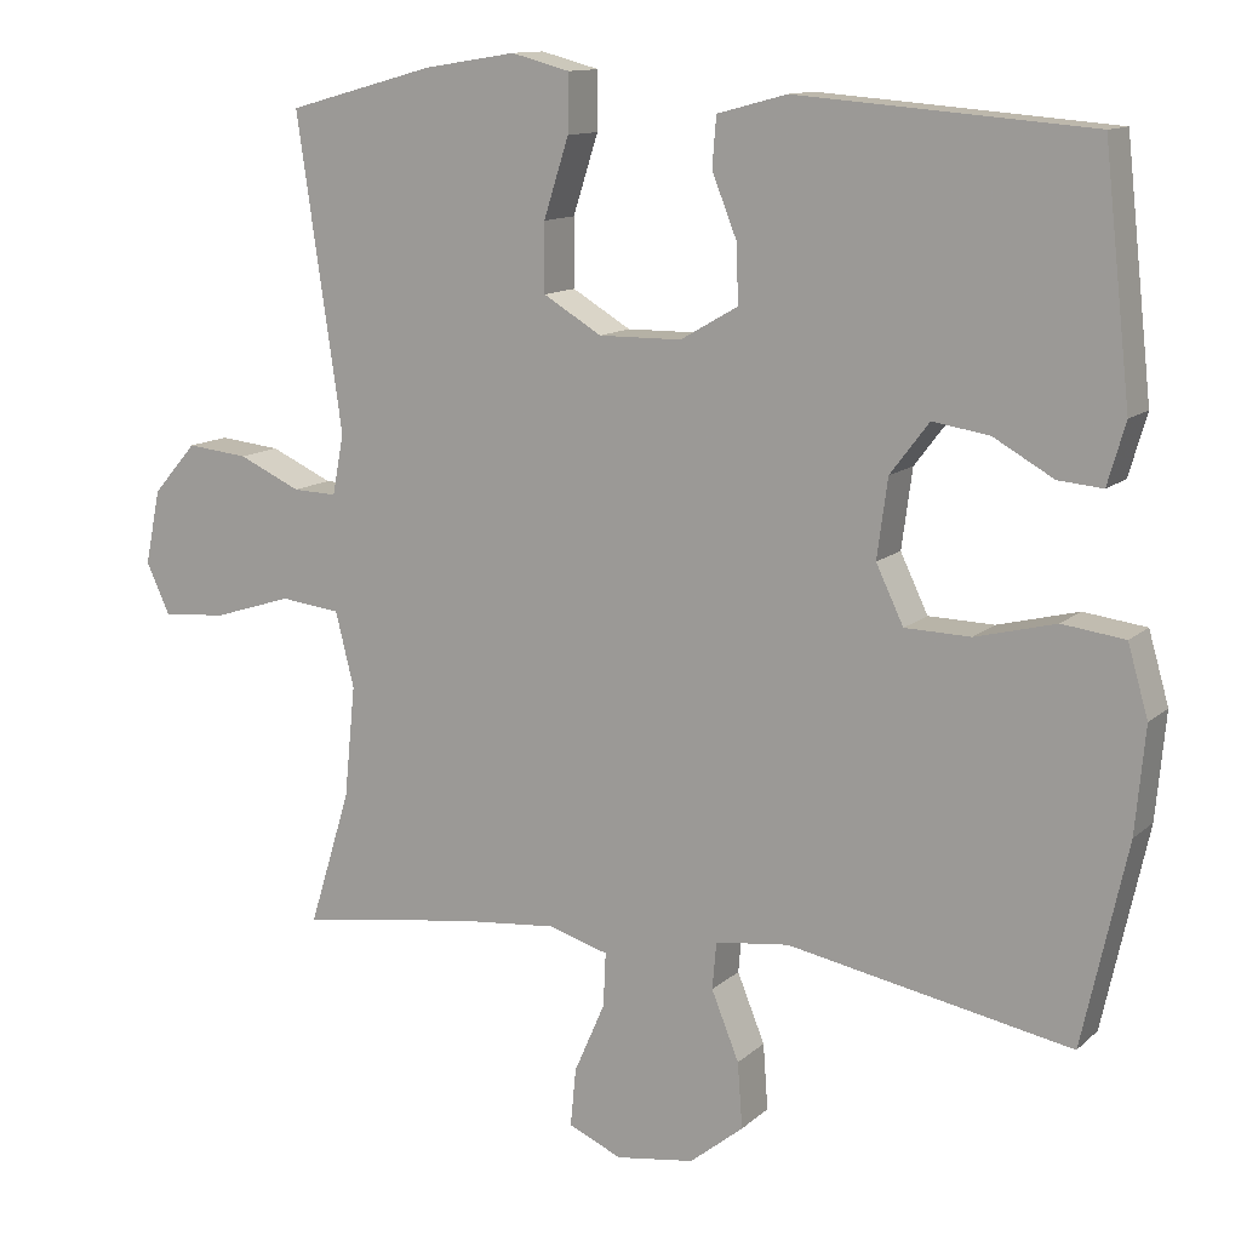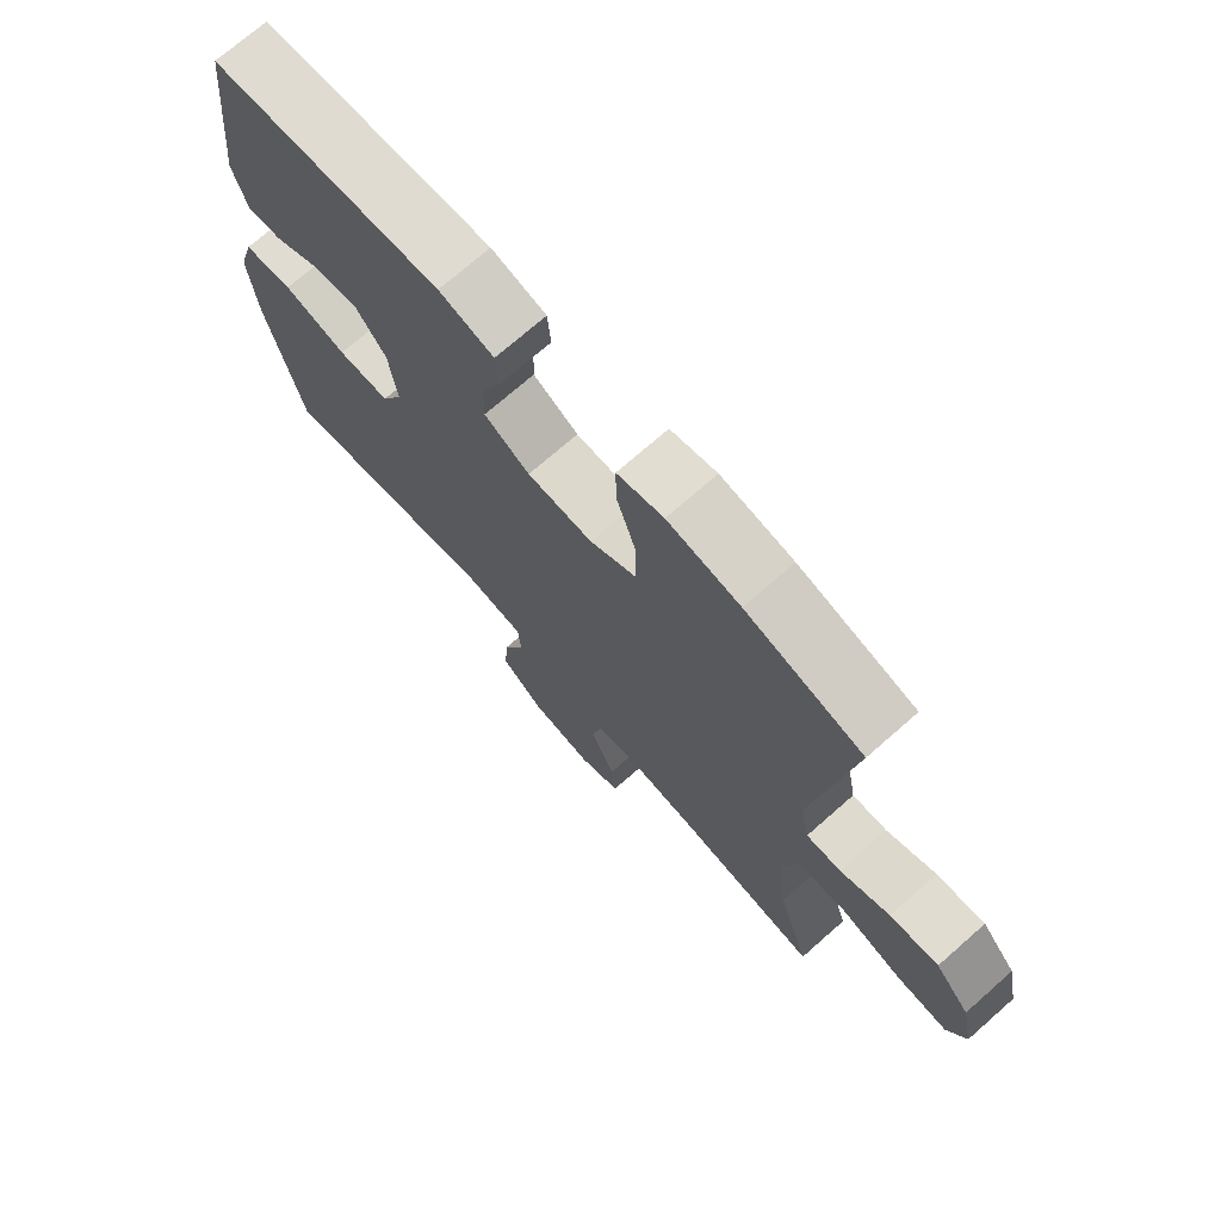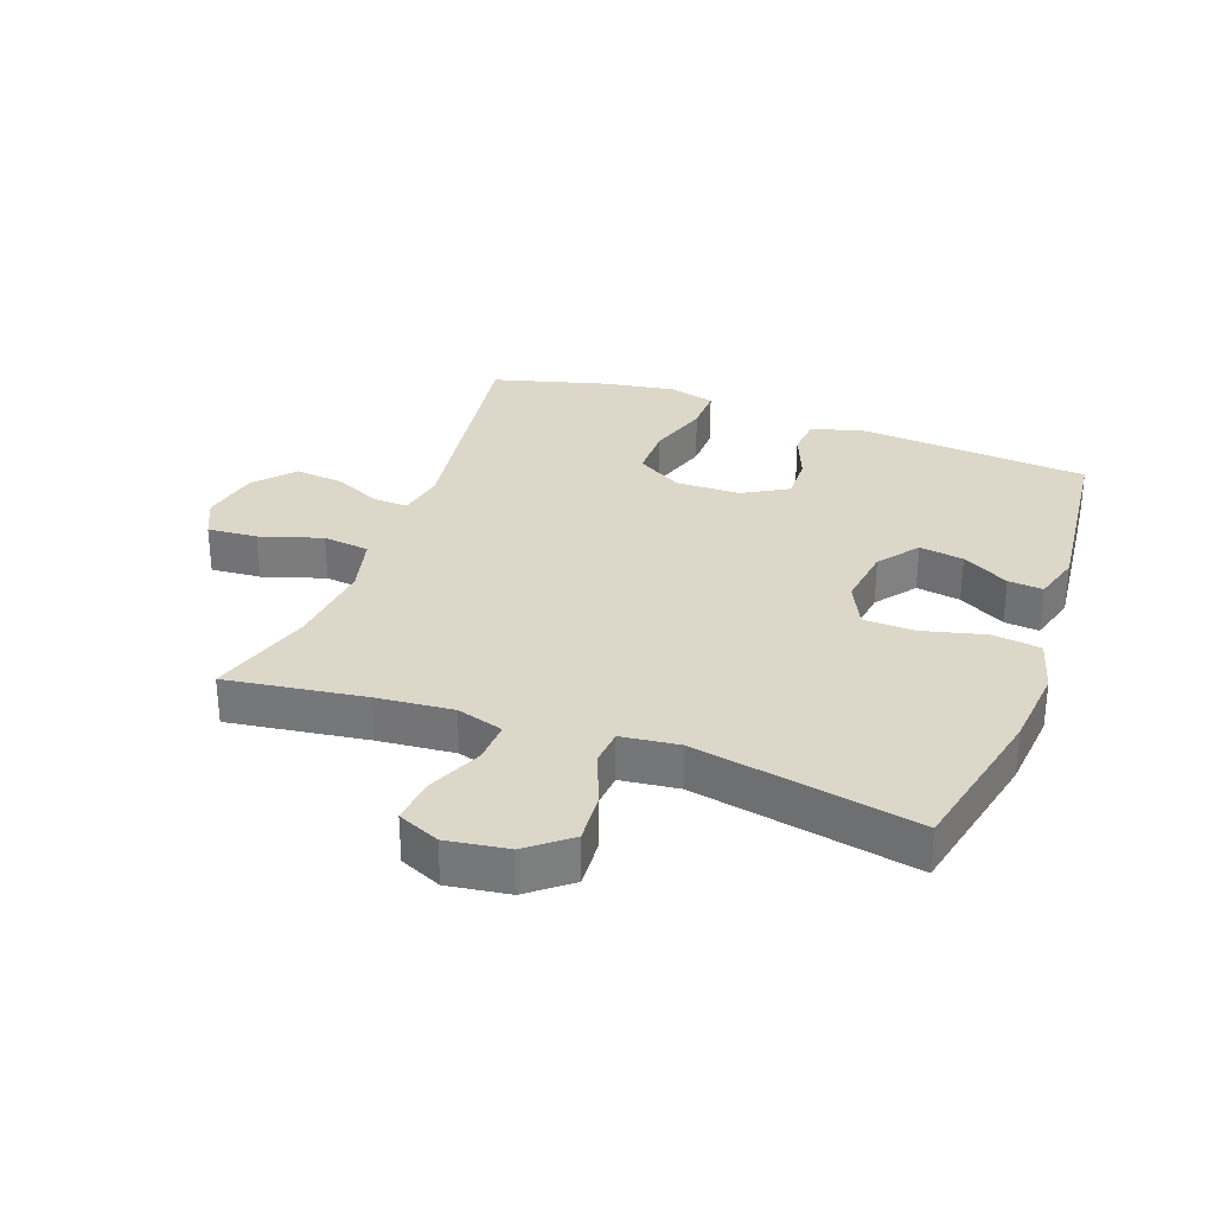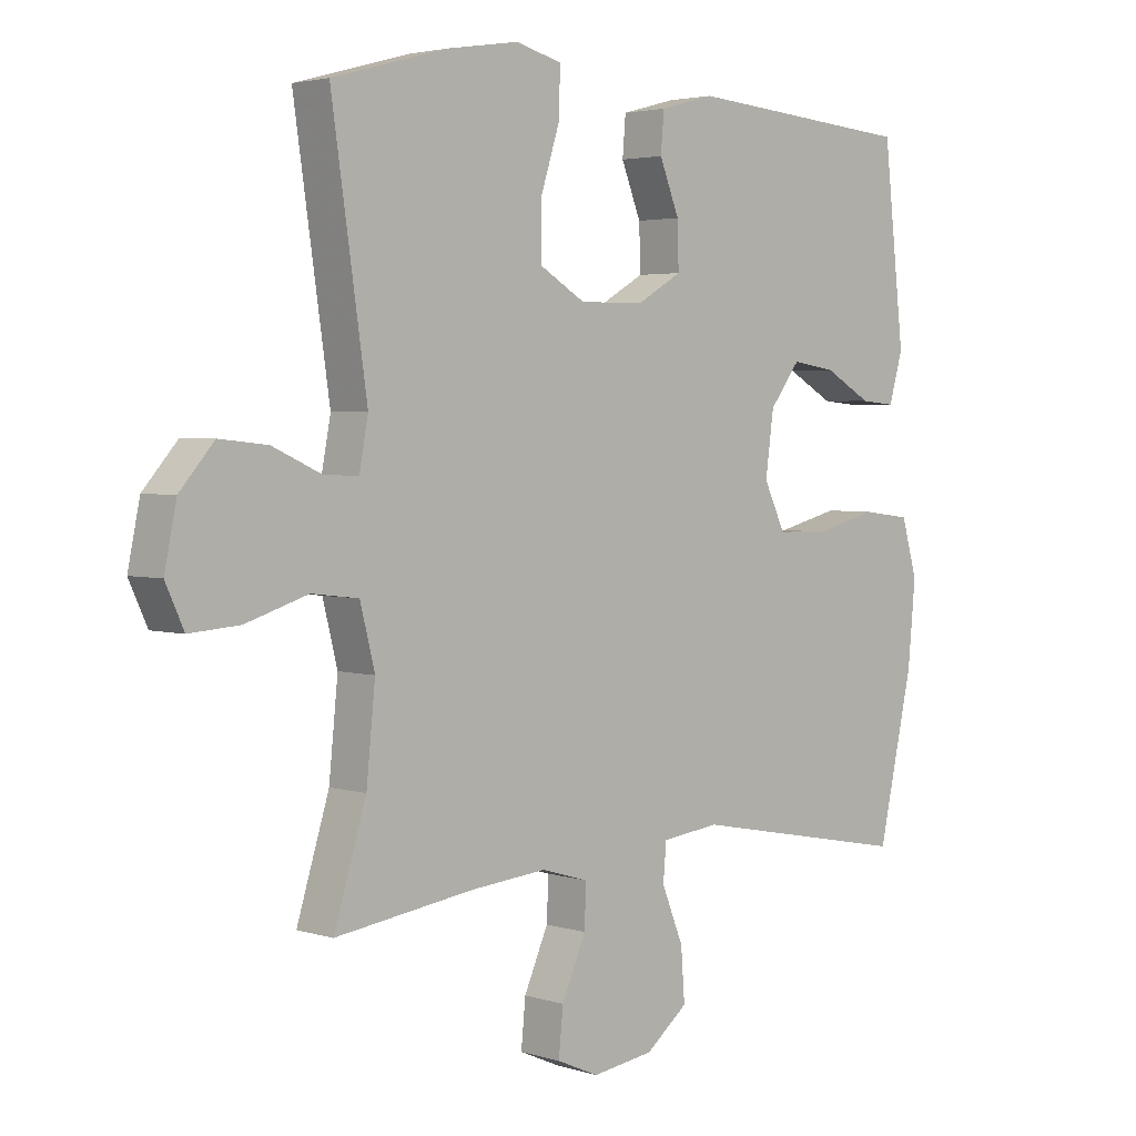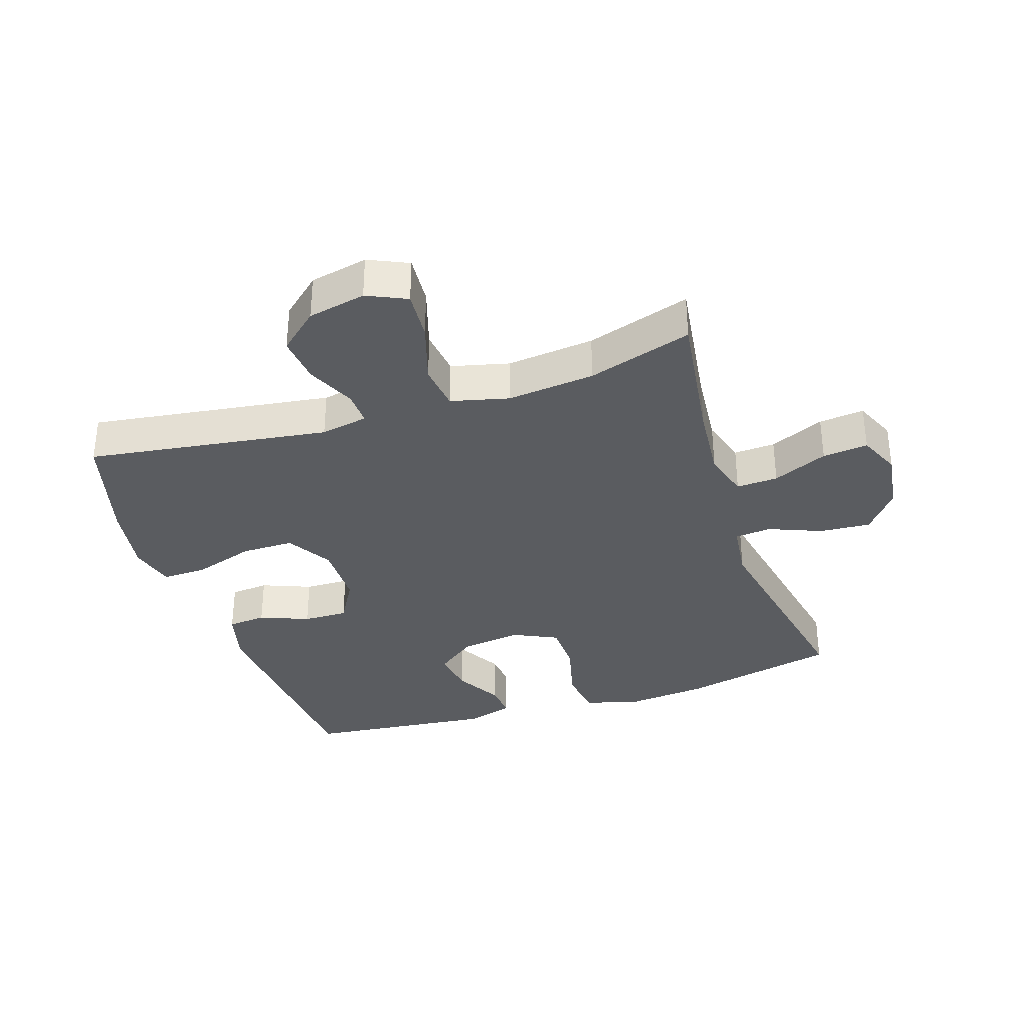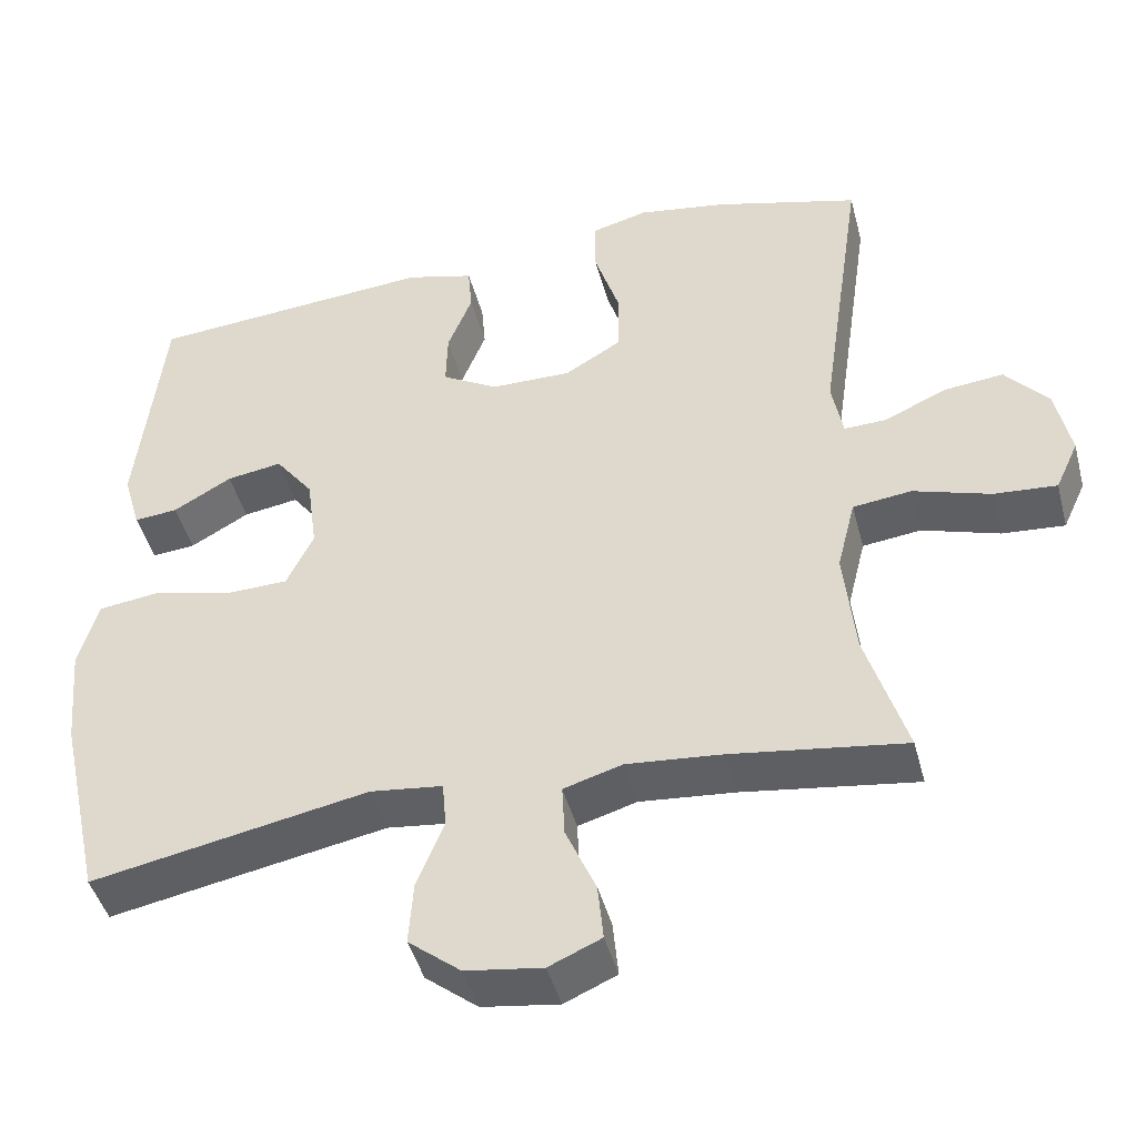
<metadata>
{"format":"obj","ext":"obj","renderer":"f3d","projection":"perspective","resolution":1024,"background":"white","views":[{"elev":12.2,"azim":-152.1,"up":"+Z"},{"elev":72.4,"azim":48.7,"up":"+Z"},{"elev":30.9,"azim":-159.9,"up":"+Y"},{"elev":3.2,"azim":136.2,"up":"+Z"},{"elev":-34.4,"azim":108.3,"up":"+Y"},{"elev":-44.9,"azim":14.6,"up":"+Z"}]}
</metadata>
<code>
v -0.5 0.07 0.5
v -0.138 0.07 0.529
v -0.052 0.07 0.506
v -0.047 0.07 0.445
v -0.078 0.07 0.367
v -0.08 0.07 0.296
v -0.009 0.07 0.255
v 0.093 0.07 0.254
v 0.165 0.07 0.297
v 0.165 0.07 0.381
v 0.134 0.07 0.478
v 0.133 0.07 0.549
v 0.205 0.07 0.568
v 0.318 0.07 0.55
v 0.5 0.07 0.5
v 0.444 0.07 0.116
v 0.458 0.07 0.041
v 0.512 0.07 0.043
v 0.589 0.07 0.078
v 0.665 0.07 0.086
v 0.719 0.07 0.024
v 0.738 0.07 -0.068
v 0.709 0.07 -0.131
v 0.63 0.07 -0.125
v 0.532 0.07 -0.094
v 0.458 0.07 -0.103
v 0.435 0.07 -0.195
v 0.449 0.07 -0.334
v 0.5 0.07 -0.5
v 0.281 0.07 -0.469
v 0.161 0.07 -0.458
v 0.087 0.07 -0.48
v 0.09 0.07 -0.546
v 0.128 0.07 -0.633
v 0.135 0.07 -0.705
v 0.069 0.07 -0.734
v -0.028 0.07 -0.72
v -0.094 0.07 -0.667
v -0.088 0.07 -0.586
v -0.054 0.07 -0.502
v -0.059 0.07 -0.444
v -0.15 0.07 -0.433
v -0.5 0.07 -0.5
v -0.555 0.07 -0.251
v -0.567 0.07 -0.121
v -0.542 0.07 -0.034
v -0.465 0.07 -0.024
v -0.366 0.07 -0.049
v -0.285 0.07 -0.047
v -0.251 0.07 0.024
v -0.264 0.07 0.121
v -0.312 0.07 0.184
v -0.382 0.07 0.173
v -0.456 0.07 0.131
v -0.511 0.07 0.126
v -0.533 0.07 0.202
v -0.5 0 0.5
v -0.138 0 0.529
v -0.052 0 0.506
v -0.047 0 0.445
v -0.078 0 0.367
v -0.08 0 0.296
v -0.009 0 0.255
v 0.093 0 0.254
v 0.165 0 0.297
v 0.165 0 0.381
v 0.134 0 0.478
v 0.133 0 0.549
v 0.205 0 0.568
v 0.318 0 0.55
v 0.5 0 0.5
v 0.444 0 0.116
v 0.458 0 0.041
v 0.512 0 0.043
v 0.589 0 0.078
v 0.665 0 0.086
v 0.719 0 0.024
v 0.738 0 -0.068
v 0.709 0 -0.131
v 0.63 0 -0.125
v 0.532 0 -0.094
v 0.458 0 -0.103
v 0.435 0 -0.195
v 0.449 0 -0.334
v 0.5 0 -0.5
v 0.281 0 -0.469
v 0.161 0 -0.458
v 0.087 0 -0.48
v 0.09 0 -0.546
v 0.128 0 -0.633
v 0.135 0 -0.705
v 0.069 0 -0.734
v -0.028 0 -0.72
v -0.094 0 -0.667
v -0.088 0 -0.586
v -0.054 0 -0.502
v -0.059 0 -0.444
v -0.15 0 -0.433
v -0.5 0 -0.5
v -0.555 0 -0.251
v -0.567 0 -0.121
v -0.542 0 -0.034
v -0.465 0 -0.024
v -0.366 0 -0.049
v -0.285 0 -0.047
v -0.251 0 0.024
v -0.264 0 0.121
v -0.312 0 0.184
v -0.382 0 0.173
v -0.456 0 0.131
v -0.511 0 0.126
v -0.533 0 0.202
f 3 4 5
f 2 3 5
f 1 2 5
f 56 1 5
f 55 56 5
f 54 55 5
f 53 54 5
f 52 53 5 6
f 51 52 6 7
f 50 51 7 8
f 49 50 8 9
f 46 47 48
f 45 46 48
f 44 45 48
f 43 44 48
f 42 43 48
f 41 42 48 49
f 38 39 40
f 37 38 40
f 36 37 40
f 35 36 40
f 34 35 40
f 33 34 40
f 32 33 40 41
f 41 49 9
f 32 41 9
f 31 32 9
f 28 29 30
f 30 31 9
f 28 30 9
f 27 28 9
f 23 24 25
f 22 23 25
f 21 22 25
f 20 21 25
f 19 20 25
f 18 19 25
f 17 18 25 26
f 27 9 10
f 26 27 10
f 17 26 10
f 16 17 10
f 14 15 16
f 13 14 16
f 12 13 16
f 11 12 16
f 10 11 16
f 61 60 59
f 61 59 58
f 61 58 57
f 61 57 112
f 61 112 111
f 61 111 110
f 61 110 109
f 62 61 109 108
f 63 62 108 107
f 64 63 107 106
f 65 64 106 105
f 104 103 102
f 104 102 101
f 104 101 100
f 104 100 99
f 104 99 98
f 105 104 98 97
f 96 95 94
f 96 94 93
f 96 93 92
f 96 92 91
f 96 91 90
f 96 90 89
f 97 96 89 88
f 65 105 97
f 65 97 88
f 65 88 87
f 86 85 84
f 65 87 86
f 65 86 84
f 65 84 83
f 81 80 79
f 81 79 78
f 81 78 77
f 81 77 76
f 81 76 75
f 81 75 74
f 82 81 74 73
f 66 65 83
f 66 83 82
f 66 82 73
f 66 73 72
f 72 71 70
f 72 70 69
f 72 69 68
f 72 68 67
f 72 67 66
f 1 57 58 2
f 2 58 59 3
f 3 59 60 4
f 4 60 61 5
f 5 61 62 6
f 6 62 63 7
f 7 63 64 8
f 8 64 65 9
f 9 65 66 10
f 10 66 67 11
f 11 67 68 12
f 12 68 69 13
f 13 69 70 14
f 14 70 71 15
f 15 71 72 16
f 16 72 73 17
f 17 73 74 18
f 18 74 75 19
f 19 75 76 20
f 20 76 77 21
f 21 77 78 22
f 22 78 79 23
f 23 79 80 24
f 24 80 81 25
f 25 81 82 26
f 26 82 83 27
f 27 83 84 28
f 28 84 85 29
f 29 85 86 30
f 30 86 87 31
f 31 87 88 32
f 32 88 89 33
f 33 89 90 34
f 34 90 91 35
f 35 91 92 36
f 36 92 93 37
f 37 93 94 38
f 38 94 95 39
f 39 95 96 40
f 40 96 97 41
f 41 97 98 42
f 42 98 99 43
f 43 99 100 44
f 44 100 101 45
f 45 101 102 46
f 46 102 103 47
f 47 103 104 48
f 48 104 105 49
f 49 105 106 50
f 50 106 107 51
f 51 107 108 52
f 52 108 109 53
f 53 109 110 54
f 54 110 111 55
f 55 111 112 56
f 56 112 57 1

</code>
